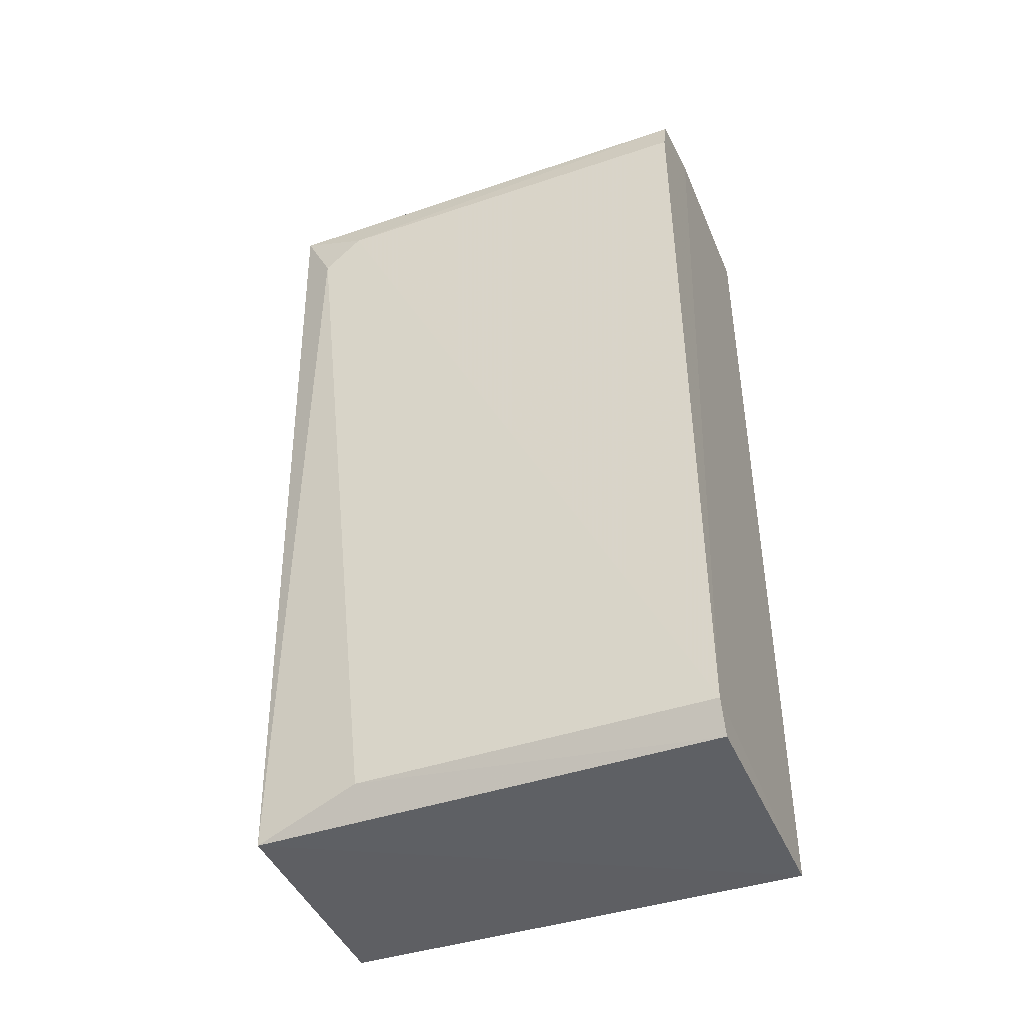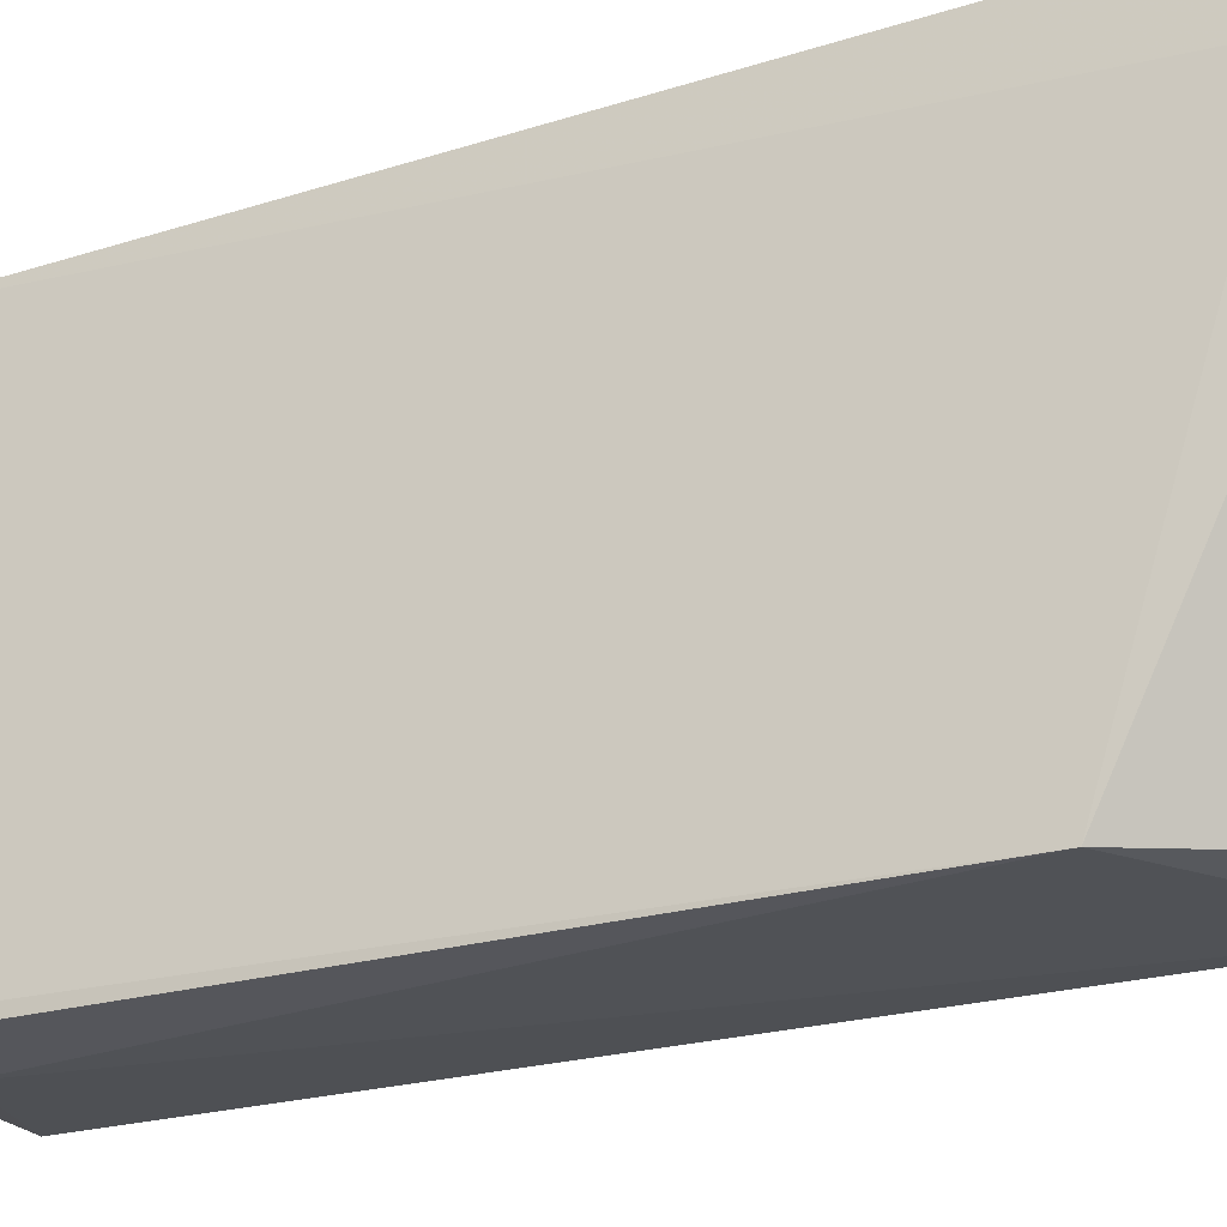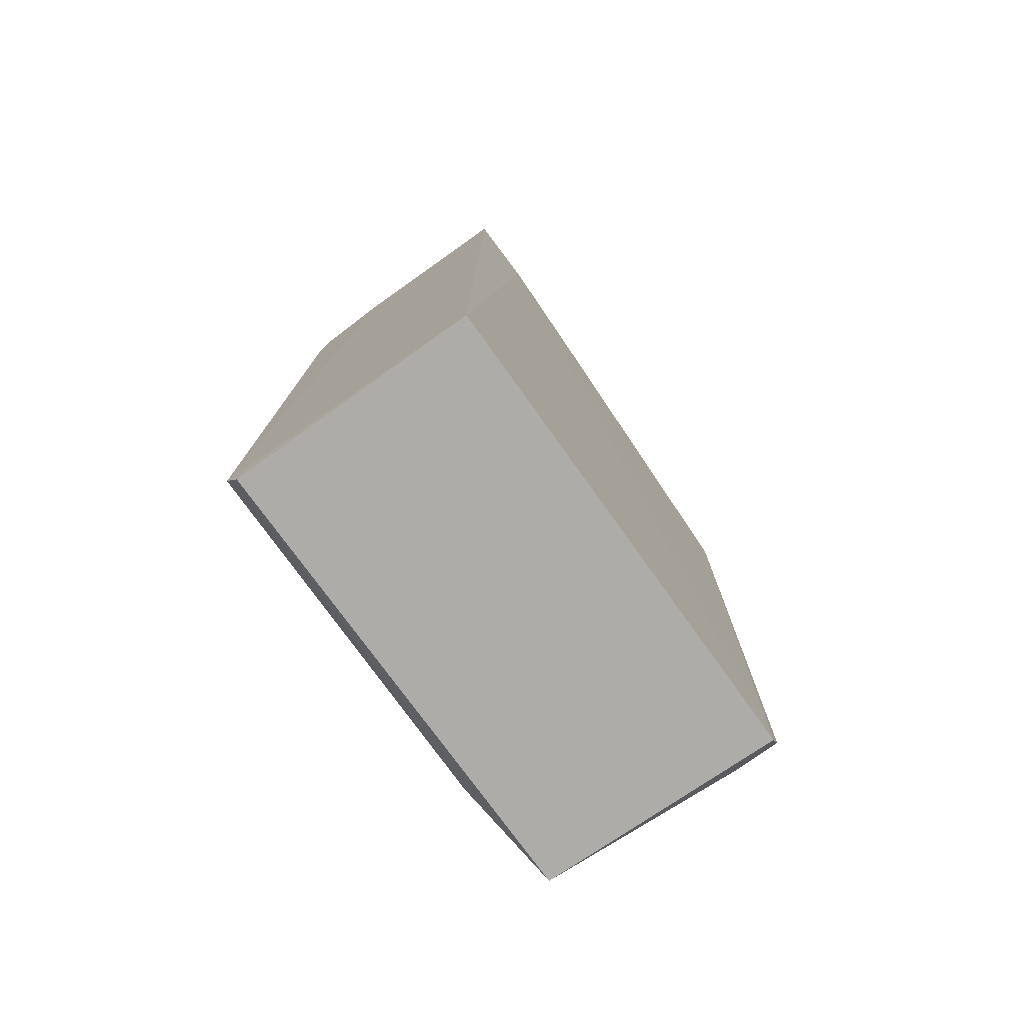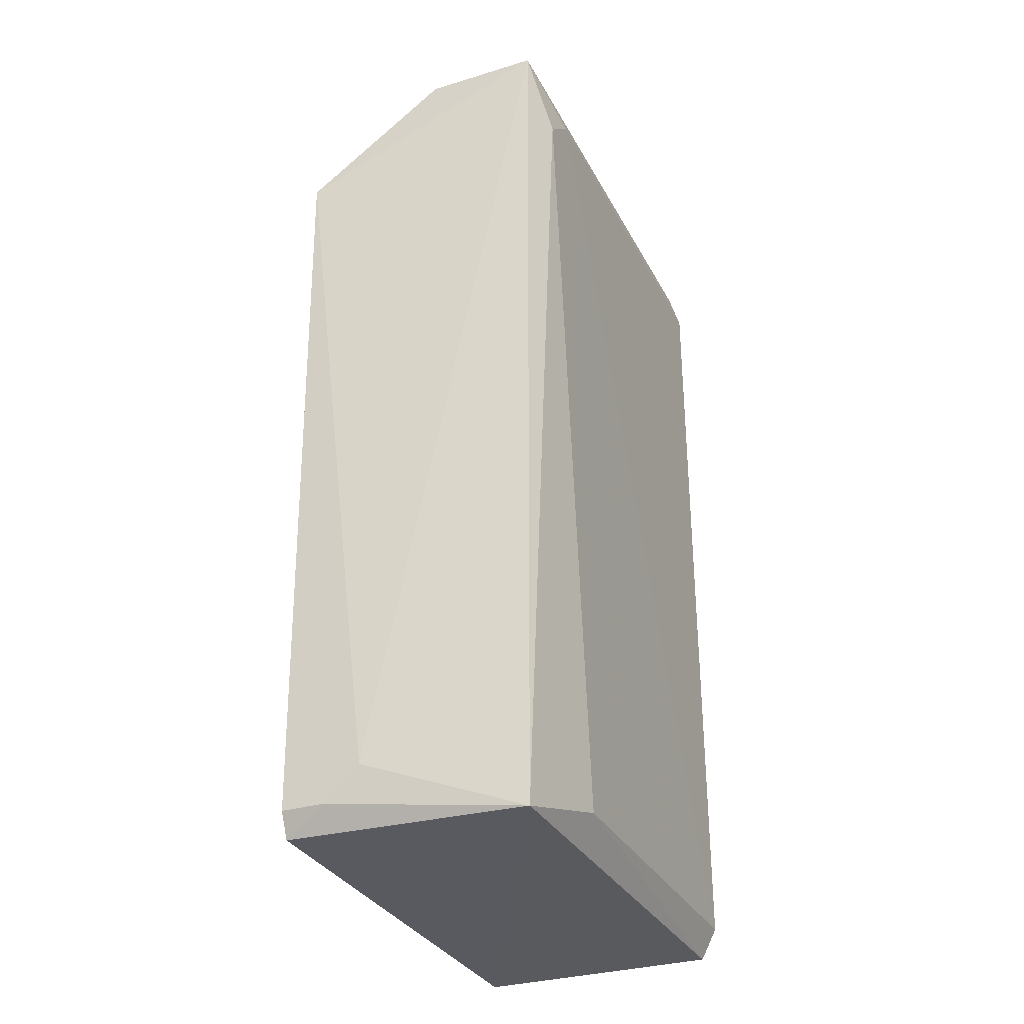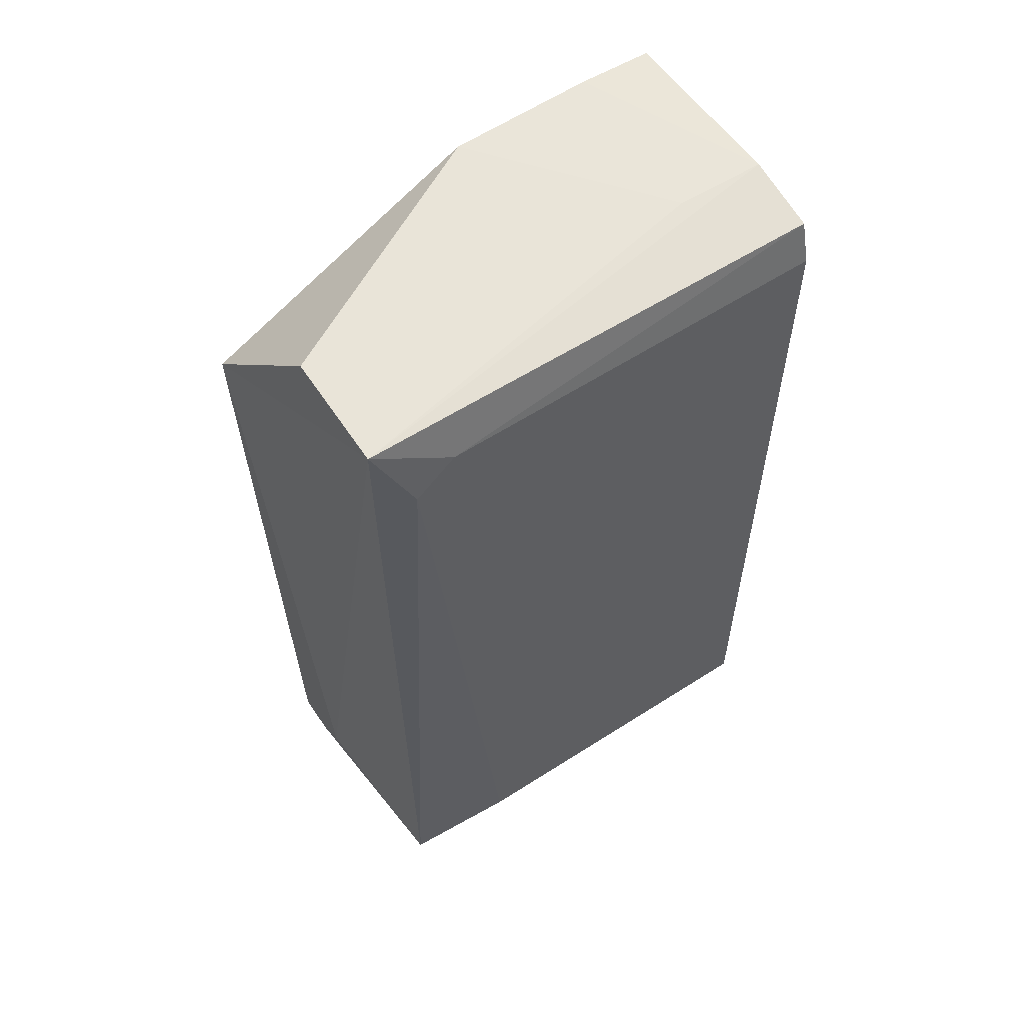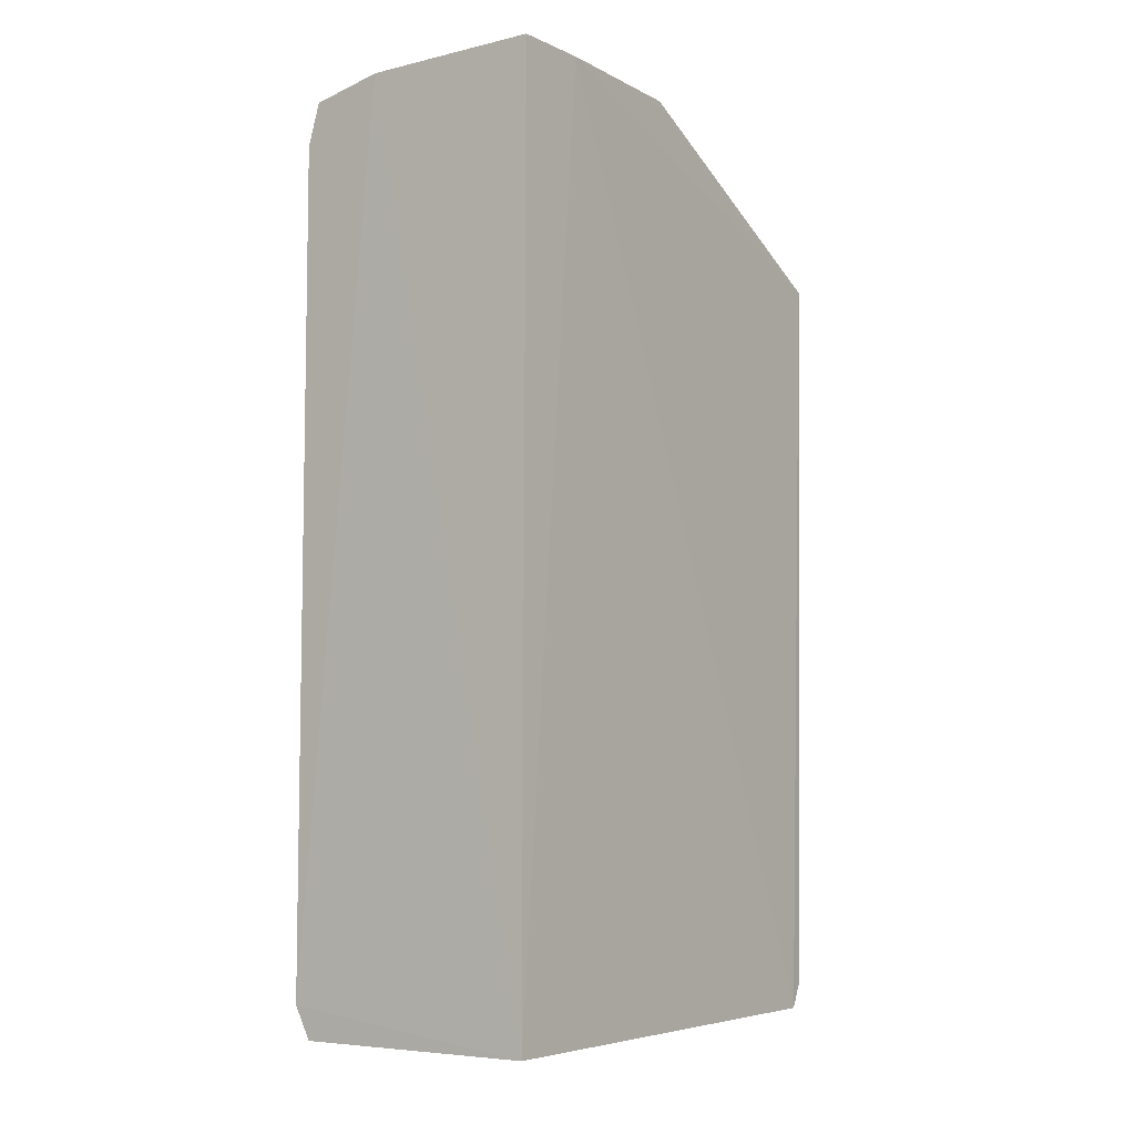
<metadata>
{"format":"obj","ext":"obj","renderer":"f3d","projection":"perspective","resolution":1024,"background":"white","views":[{"elev":-42.9,"azim":111.9,"up":"+Z"},{"elev":-26.0,"azim":-63.5,"up":"+Y"},{"elev":-76.7,"azim":-144.6,"up":"+Z"},{"elev":-31.6,"azim":23.6,"up":"+Z"},{"elev":57.5,"azim":56.0,"up":"+Z"},{"elev":-6.2,"azim":-144.5,"up":"+Z"}]}
</metadata>
<code>
v 0.1965 0.001371 0.1239
v 0.1964 -0.06408 0.1239
v 0.198 0.001737 0.005433
v 0.1622 0.001689 0.001149
v 0.1616 -0.008653 0.1259
v 0.1953 -0.06211 0.001344
v 0.1865 0.001605 0.1258
v 0.1984 -0.05345 0.1181
v 0.1959 0.001612 0.001131
v 0.1622 -0.06485 0.005088
v 0.1982 0.001397 0.1182
v 0.1619 0.001546 0.1258
v 0.1621 -0.02899 0.1258
v 0.1978 -0.04719 0.005561
v 0.1983 -0.05897 0.1133
v 0.162 -0.06299 0.001802
v 0.1731 -0.06511 0.009528
v 0.1862 -0.01061 0.1258
v 0.162 -0.06697 0.1068
v 0.1682 -0.06488 0.00503
v 0.1805 -0.06383 0.1243
f 7 3 4
f 7 2 1
f 8 1 2
f 9 6 4
f 9 4 3
f 11 7 1
f 11 3 7
f 11 8 3
f 11 1 8
f 12 7 4
f 12 4 5
f 12 5 7
f 14 3 8
f 14 9 3
f 14 6 9
f 15 8 2
f 15 2 6
f 15 14 8
f 15 6 14
f 16 5 4
f 16 4 6
f 17 6 2
f 18 2 7
f 18 7 5
f 18 5 13
f 19 17 2
f 19 10 17
f 19 16 10
f 19 13 5
f 19 5 16
f 20 16 6
f 20 10 16
f 20 17 10
f 20 6 17
f 21 18 13
f 21 2 18
f 21 19 2
f 21 13 19

</code>
